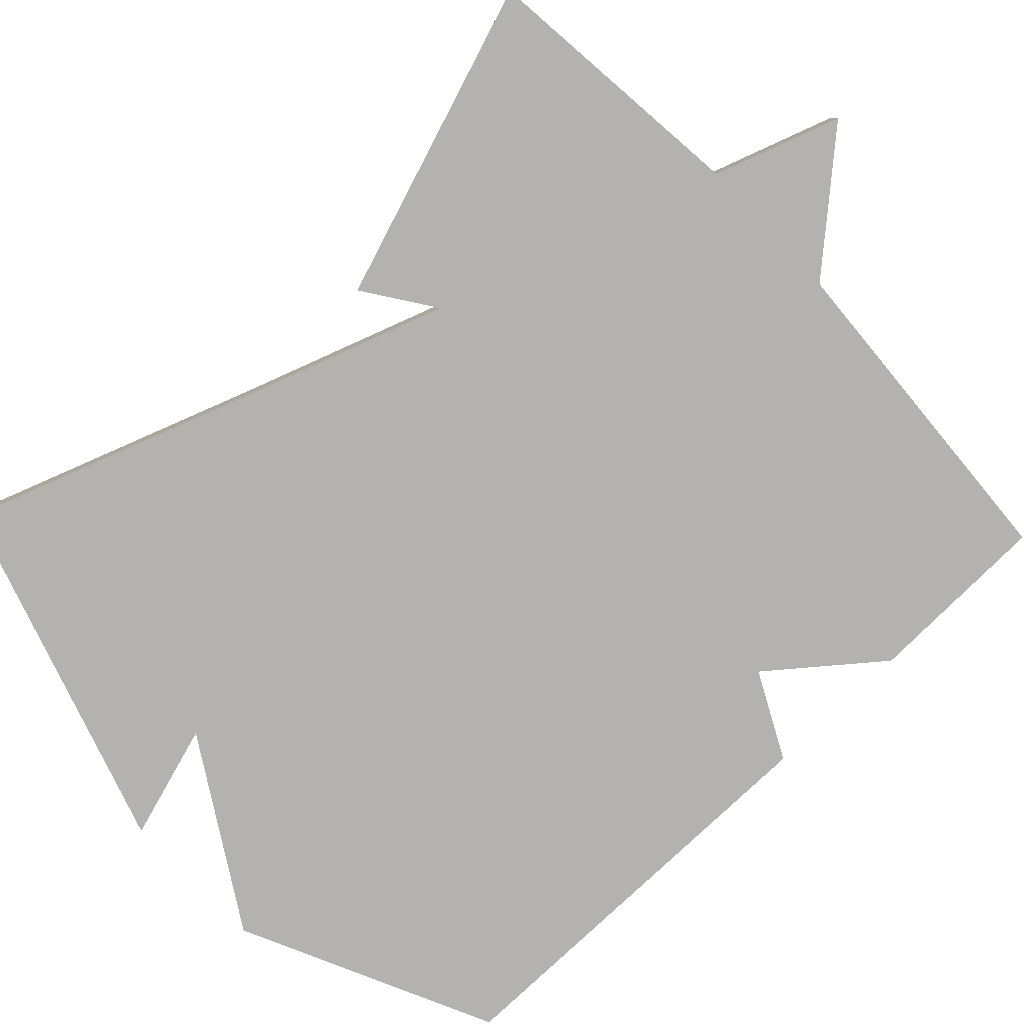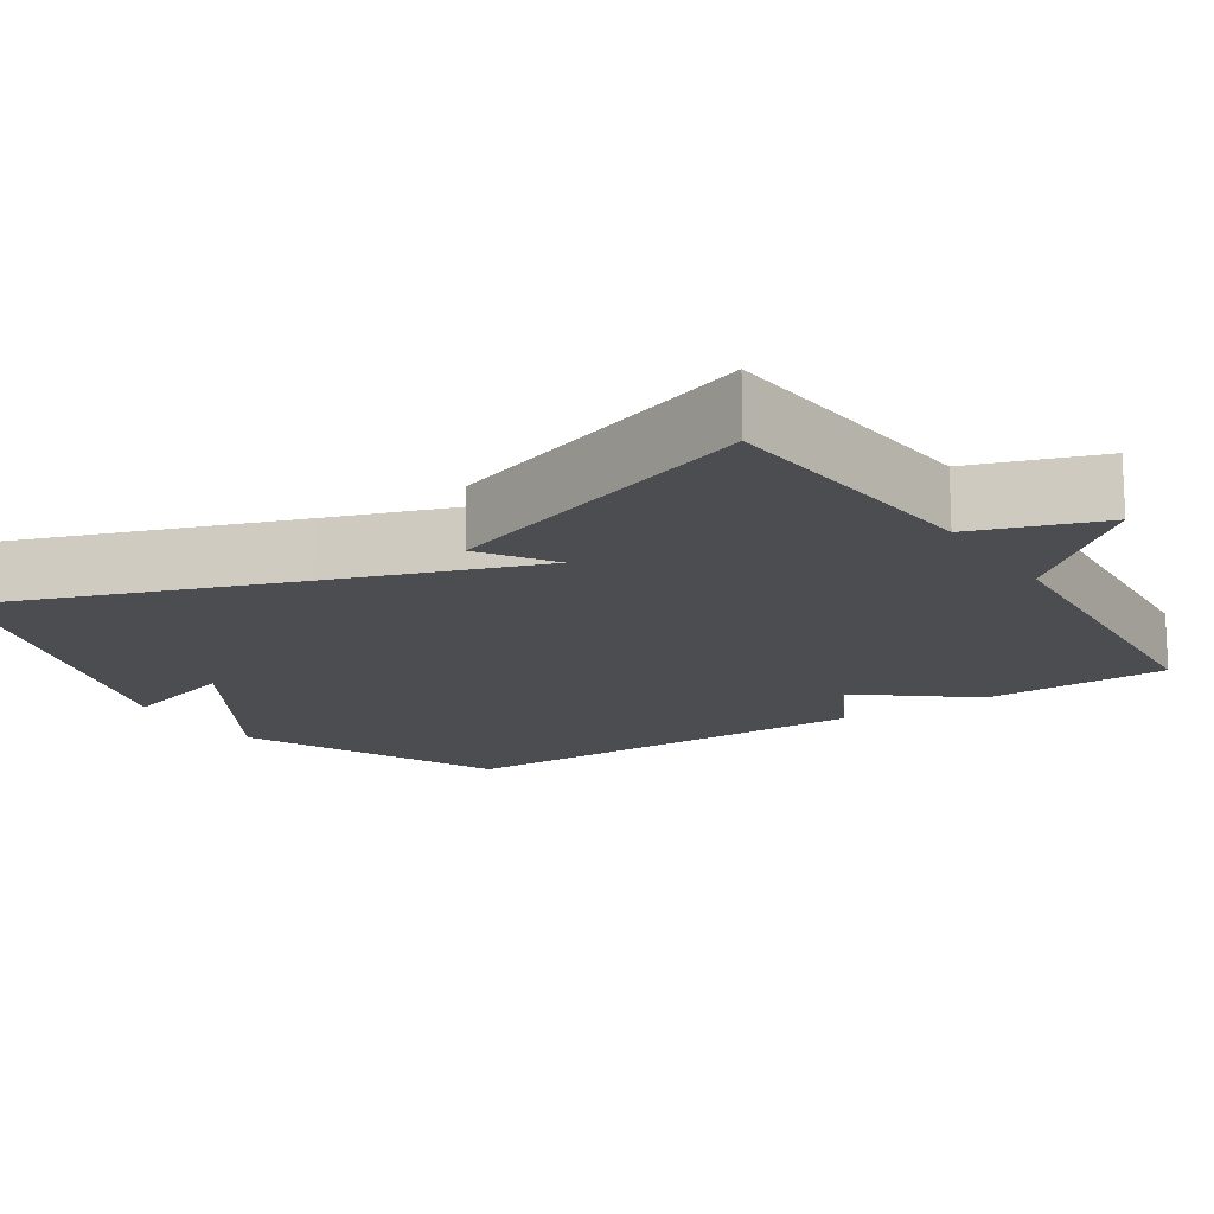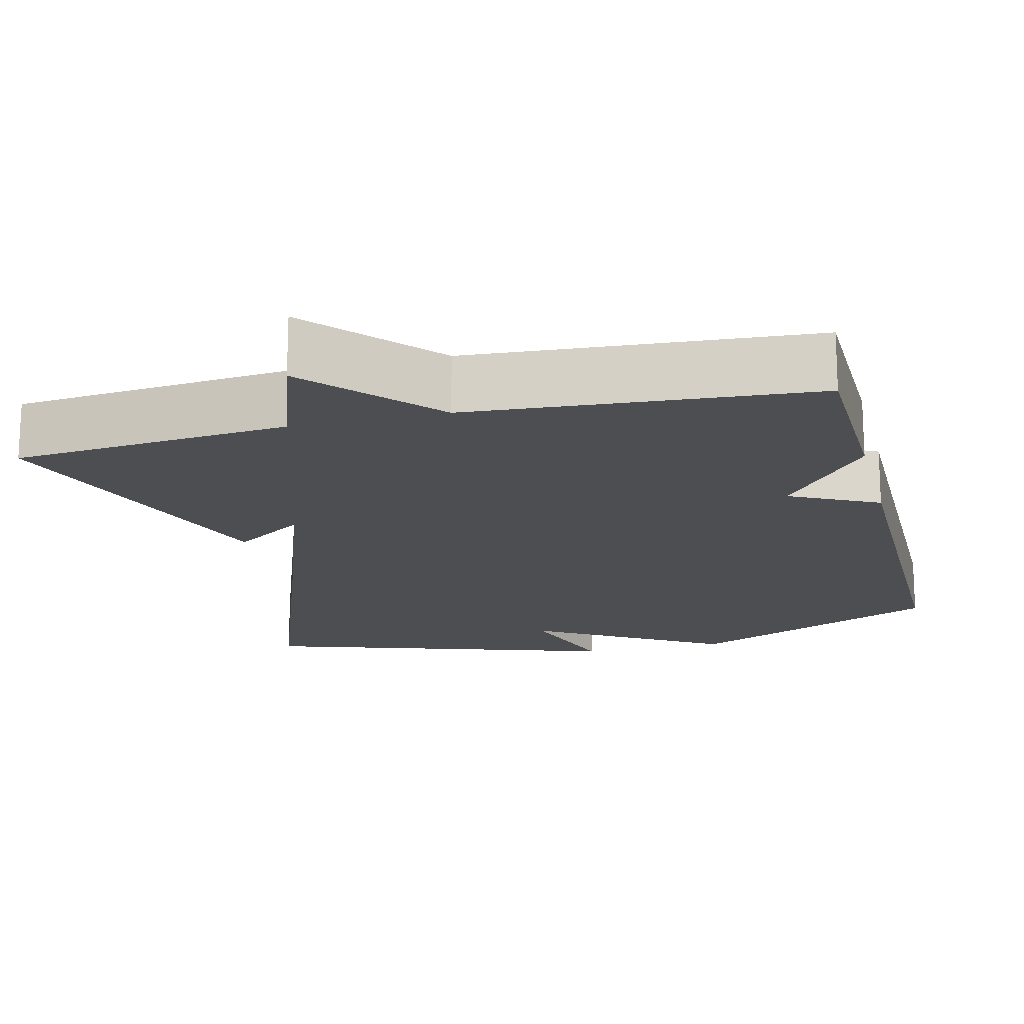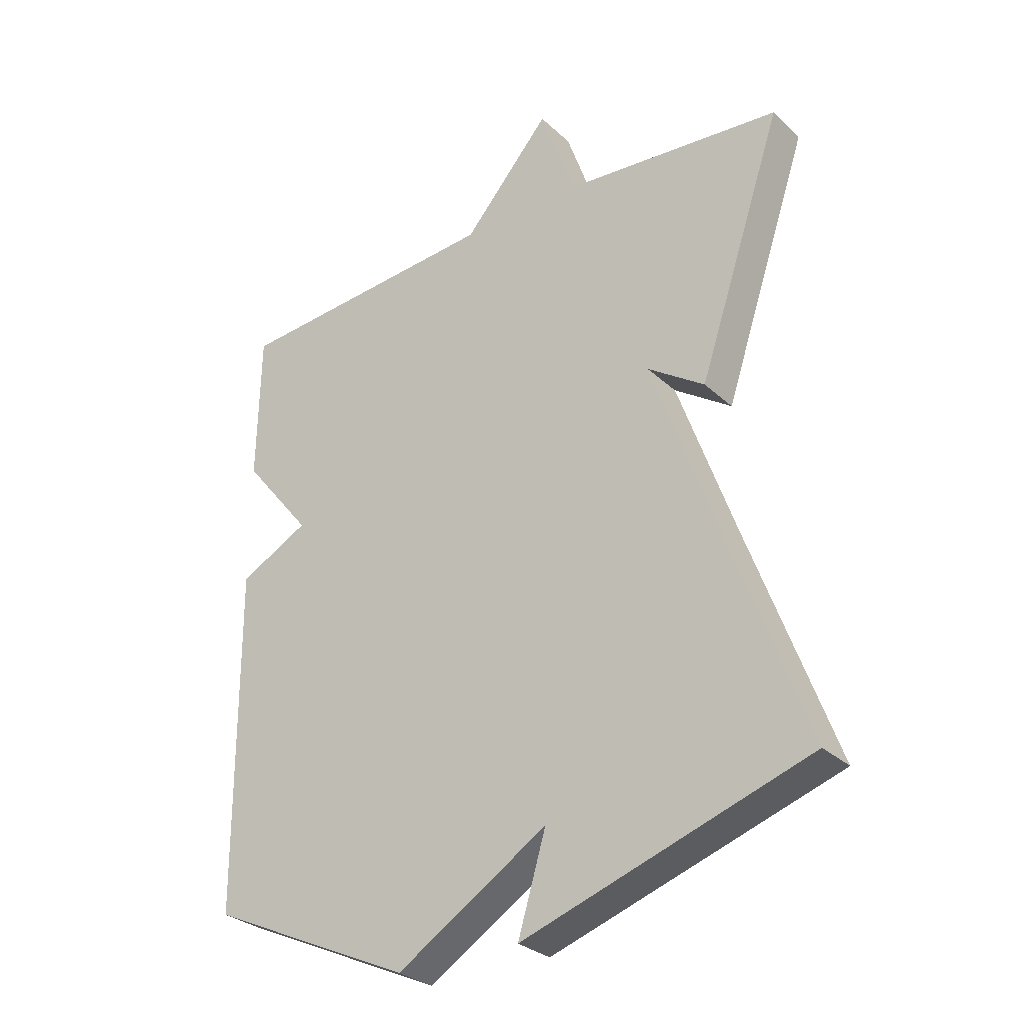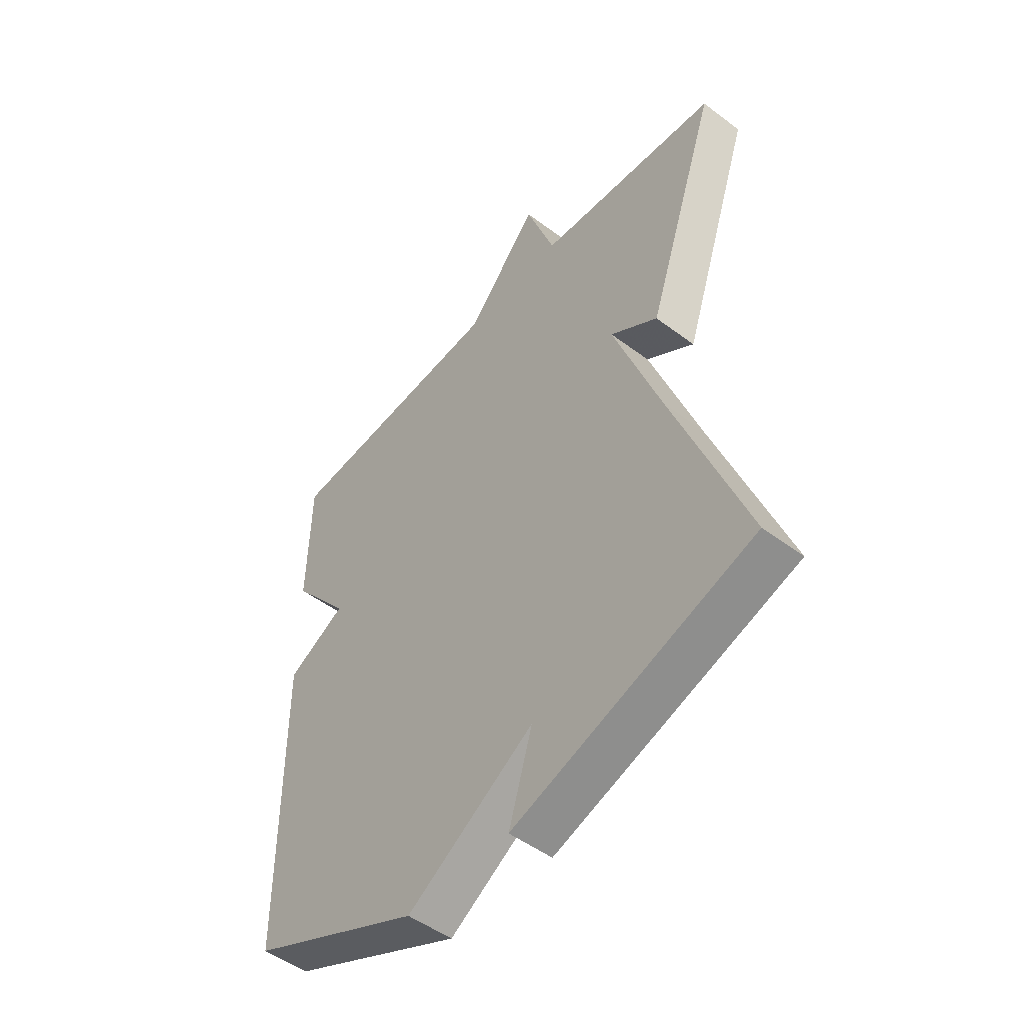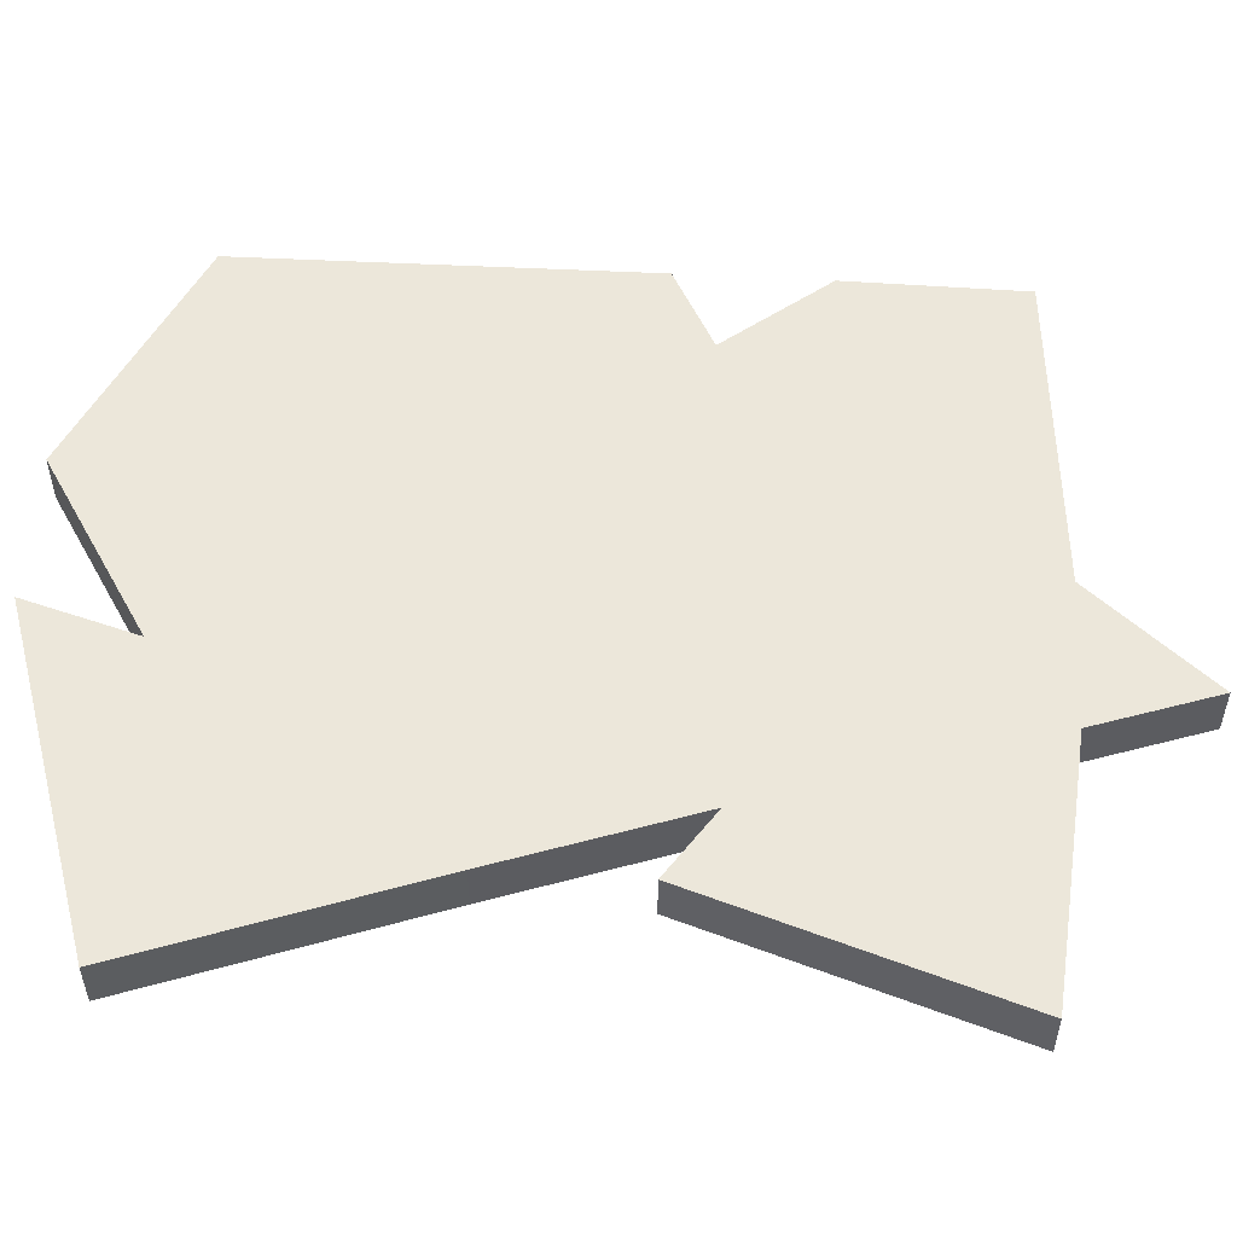
<metadata>
{"format":"obj","ext":"obj","renderer":"f3d","projection":"perspective","resolution":1024,"background":"white","views":[{"elev":-79.8,"azim":-46.2,"up":"+Y"},{"elev":-15.8,"azim":-56.7,"up":"+Y"},{"elev":-16.9,"azim":14.1,"up":"+Y"},{"elev":-29.8,"azim":-142.9,"up":"+Z"},{"elev":-50.3,"azim":-129.5,"up":"+Z"},{"elev":53.4,"azim":-86.6,"up":"+Y"}]}
</metadata>
<code>
v 0.5 0.07 0.5
v 0.504 0.07 0.257
v 0.39 0.07 0.116
v 0.504 0.07 0.057
v 0.5 0.07 -0.5
v 0.166 0.07 -0.653
v -0.08 0.07 -0.5
v -0.034 0.07 -0.653
v -0.5 0.07 -0.5
v -0.36 0.07 -0.115
v -0.267 0.07 0.148
v -0.36 0.07 0.085
v -0.5 0.07 0.5
v -0.142 0.07 0.533
v -0.085 0.07 0.697
v 0.058 0.07 0.533
v 0.5 0 0.5
v 0.504 0 0.257
v 0.39 0 0.116
v 0.504 0 0.057
v 0.5 0 -0.5
v 0.166 0 -0.653
v -0.08 0 -0.5
v -0.034 0 -0.653
v -0.5 0 -0.5
v -0.36 0 -0.115
v -0.267 0 0.148
v -0.36 0 0.085
v -0.5 0 0.5
v -0.142 0 0.533
v -0.085 0 0.697
v 0.058 0 0.533
f 14 15 16
f 13 14 16
f 12 13 16
f 11 12 16
f 1 2 3
f 16 1 3
f 11 16 3
f 10 11 3
f 7 8 9 10
f 6 7 10
f 5 6 10
f 4 5 10
f 3 4 10
f 32 31 30
f 32 30 29
f 32 29 28
f 32 28 27
f 19 18 17
f 19 17 32
f 19 32 27
f 19 27 26
f 26 25 24 23
f 26 23 22
f 26 22 21
f 26 21 20
f 26 20 19
f 1 17 18 2
f 2 18 19 3
f 3 19 20 4
f 4 20 21 5
f 5 21 22 6
f 6 22 23 7
f 7 23 24 8
f 8 24 25 9
f 9 25 26 10
f 10 26 27 11
f 11 27 28 12
f 12 28 29 13
f 13 29 30 14
f 14 30 31 15
f 15 31 32 16
f 16 32 17 1

</code>
